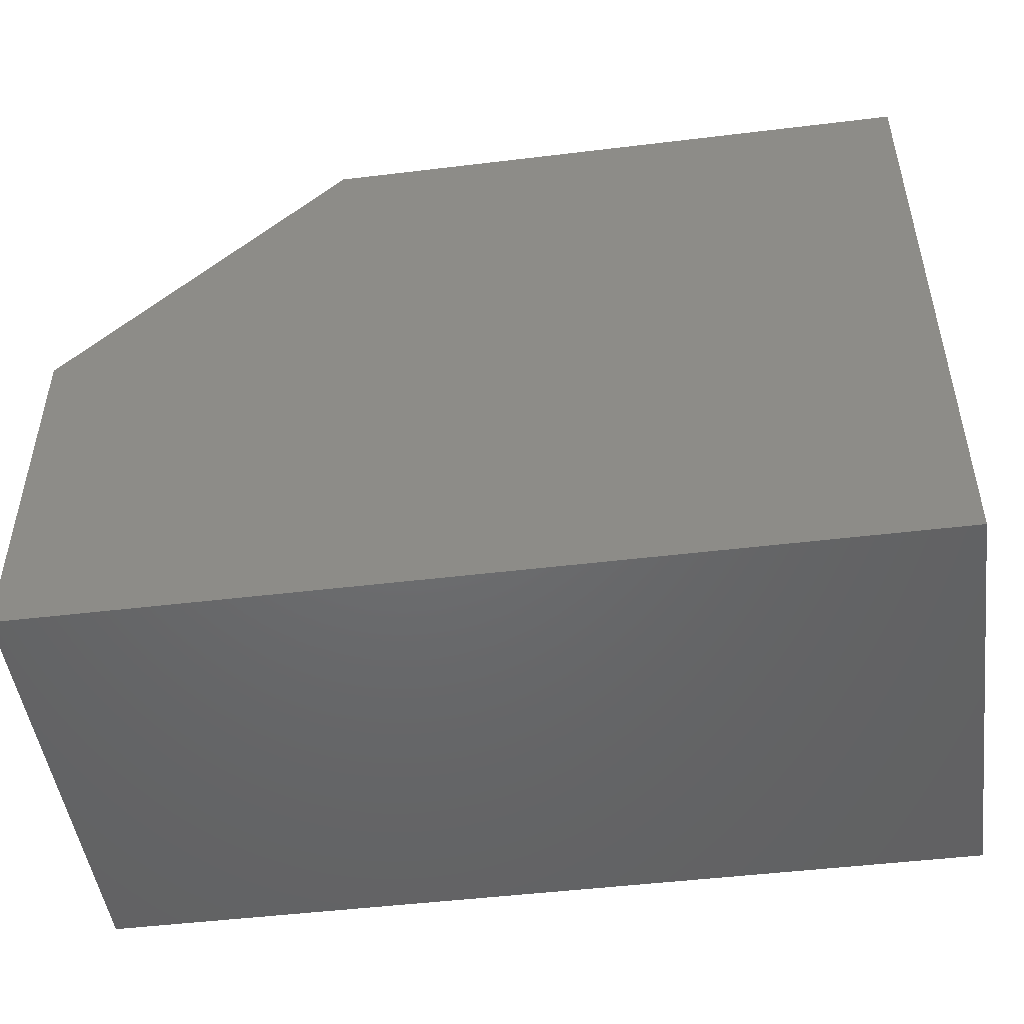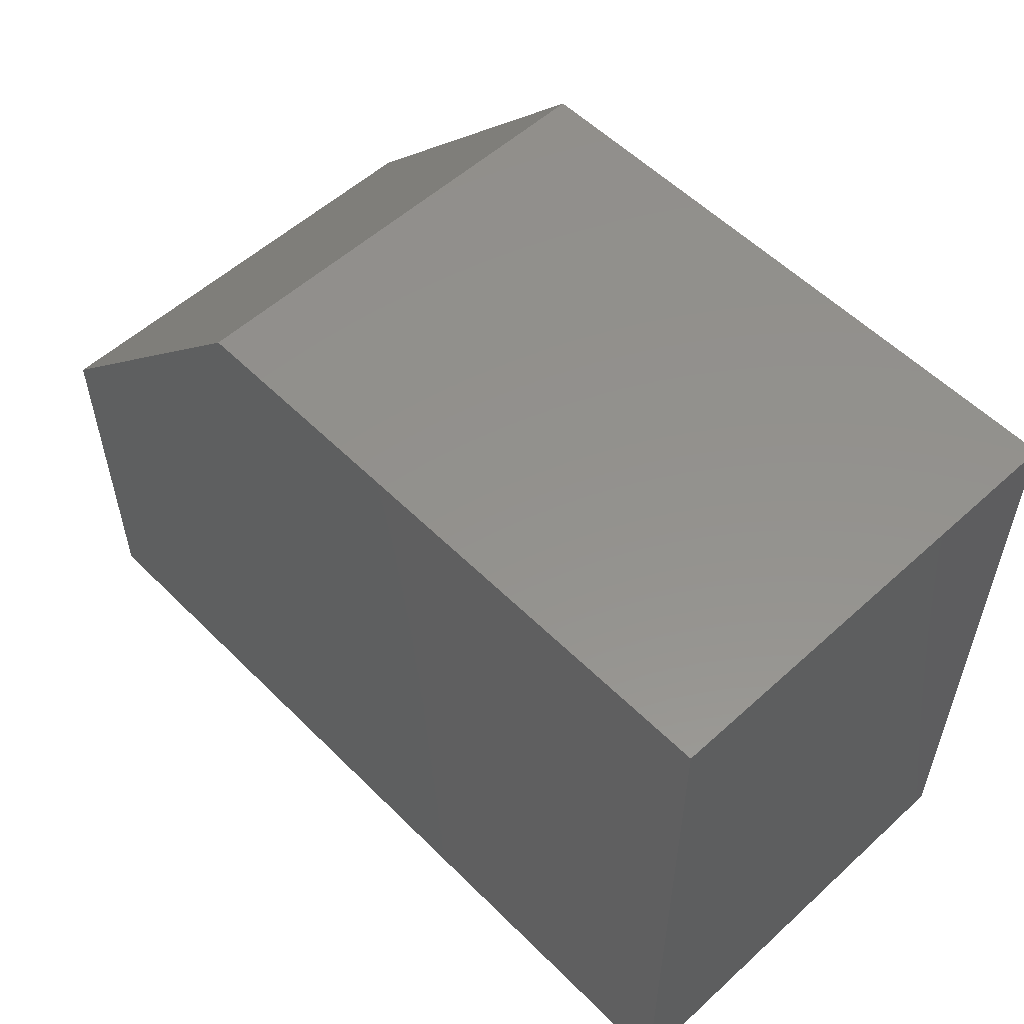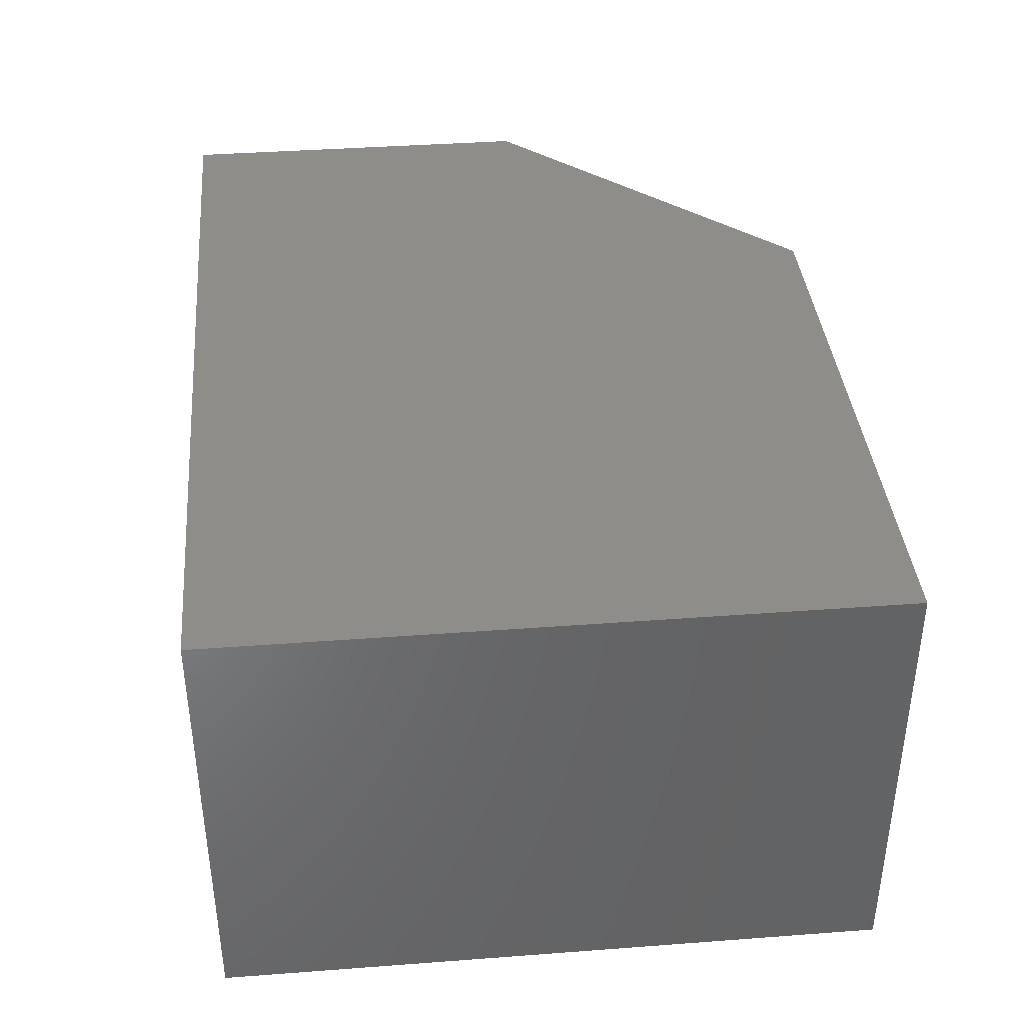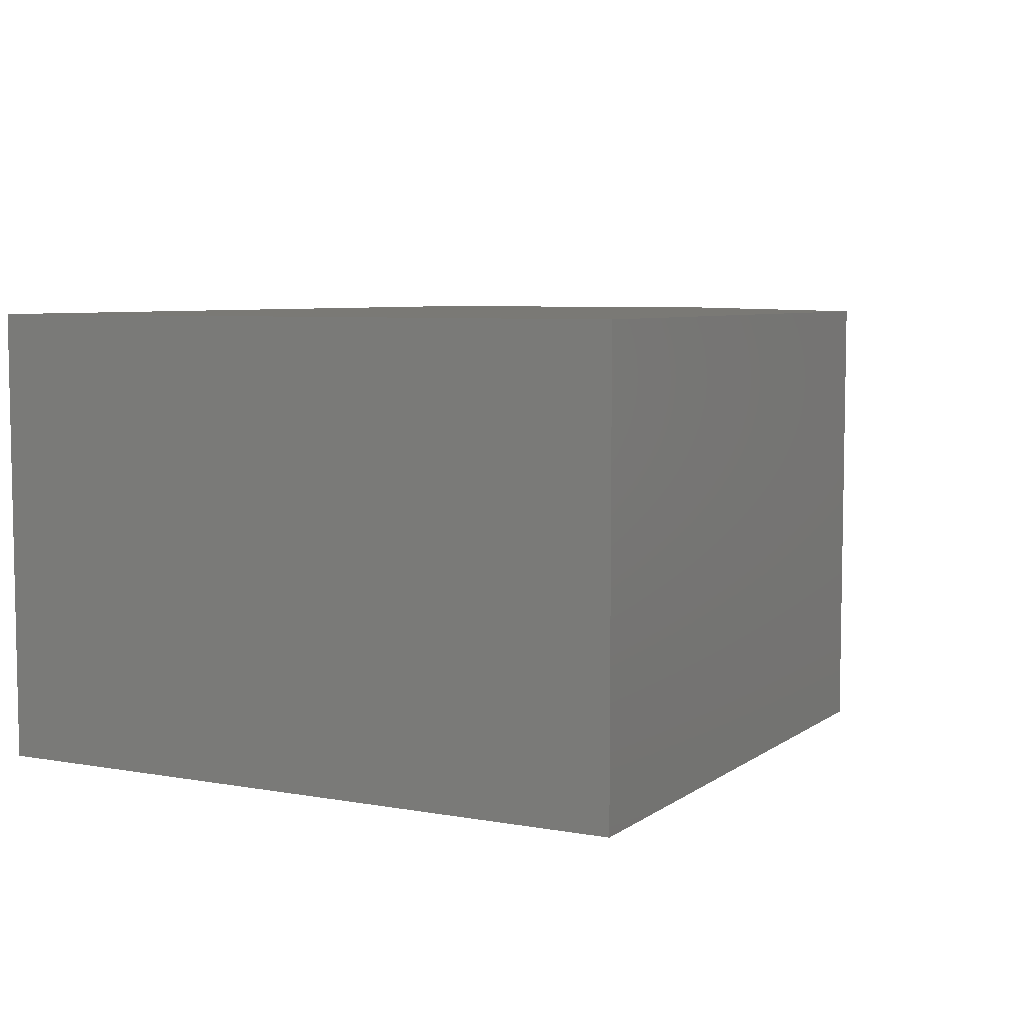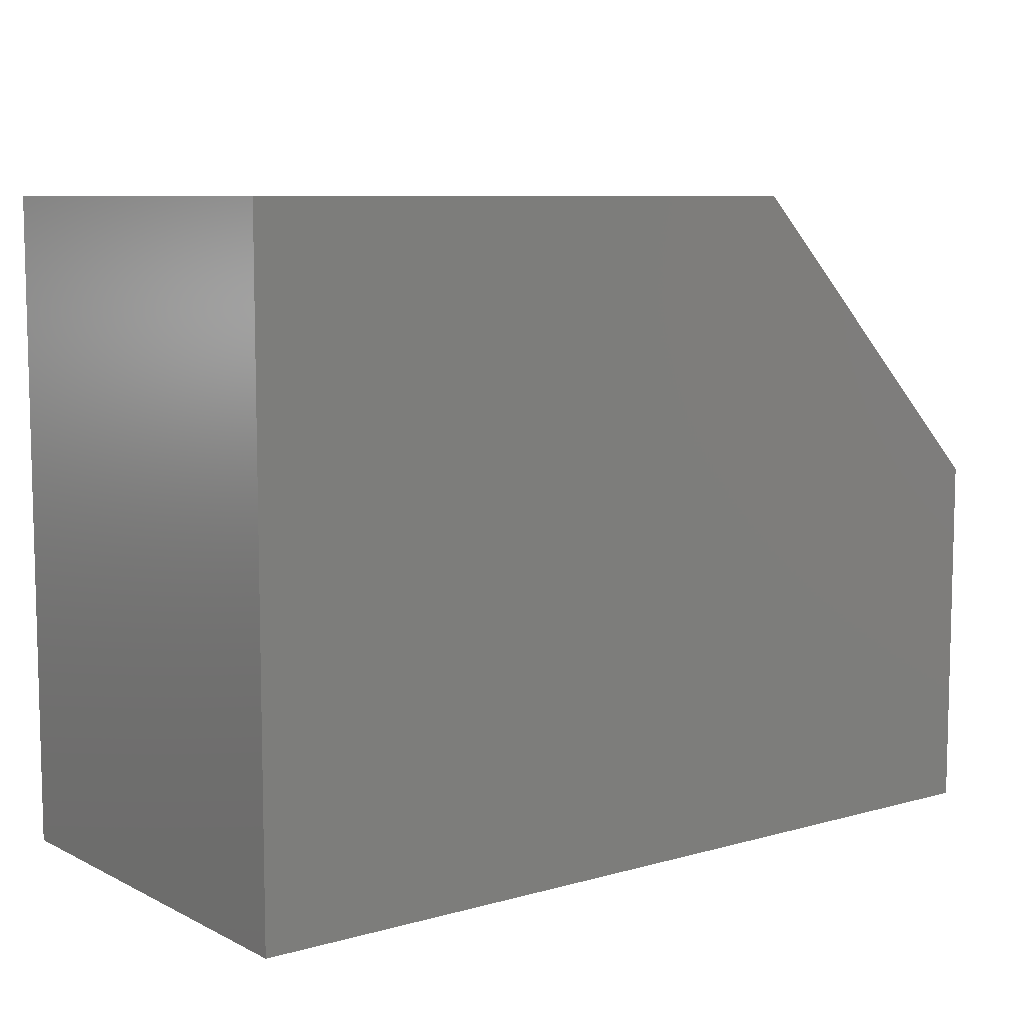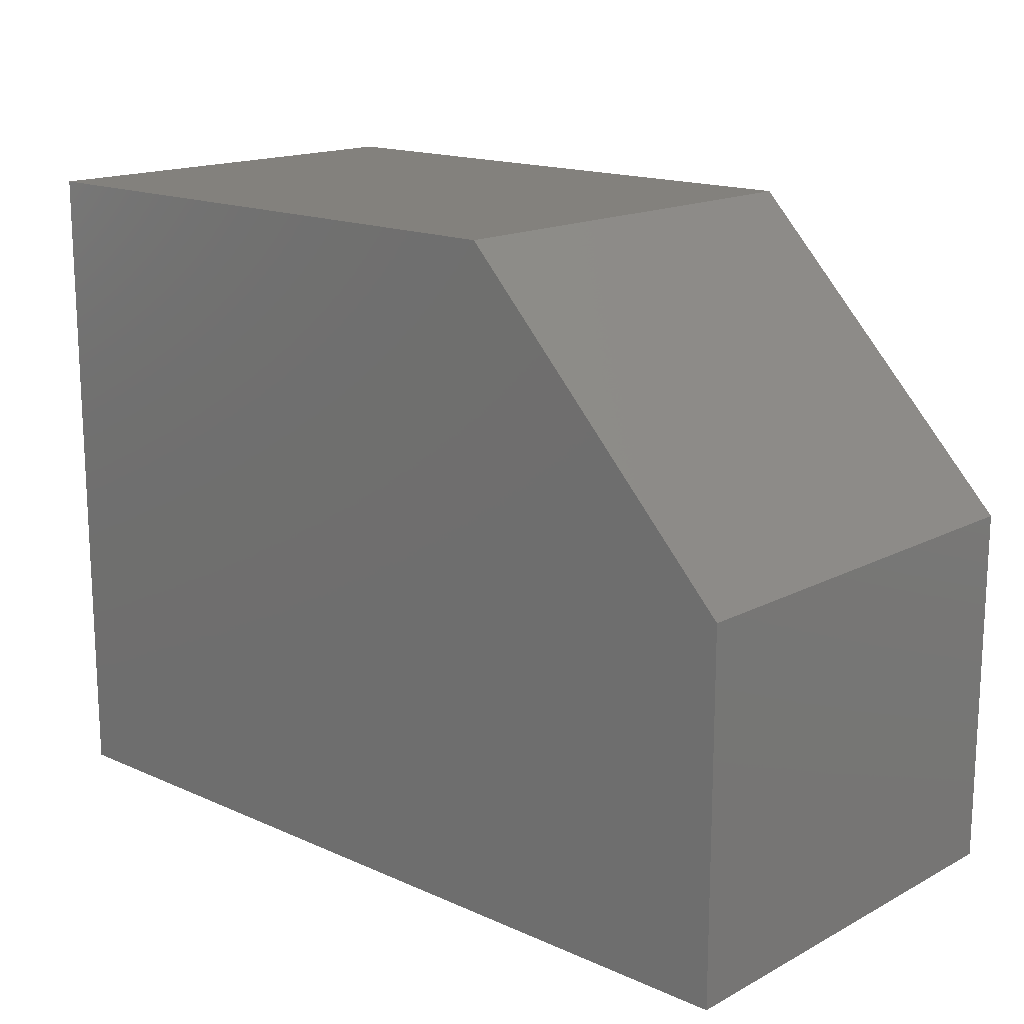
<metadata>
{"format":"stl","ext":"stl","renderer":"f3d","projection":"perspective","resolution":1024,"background":"white","views":[{"elev":-48.4,"azim":7.7,"up":"+Y"},{"elev":55.2,"azim":46.2,"up":"+Y"},{"elev":38.7,"azim":84.6,"up":"+Z"},{"elev":6.3,"azim":118.1,"up":"+Z"},{"elev":8.3,"azim":142.7,"up":"+Y"},{"elev":16.0,"azim":-137.4,"up":"+Y"}]}
</metadata>
<code>
# stl→obj: 10 verts, 16 faces
v -0.2656 3.556e-17 -0.3125
v -0.2656 6.361e-17 0.1928
v 0.4141 1.11e-16 -0.3125
v 0.4141 1.391e-16 0.1928
v -0.5859 -0.3359 0.1928
v -0.5859 -0.3359 -0.3125
v -0.5859 -0.75 0.1928
v -0.5859 -0.75 -0.3125
v 0.4141 -0.75 0.1928
v 0.4141 -0.75 -0.3125
f 1 2 3
f 3 2 4
f 5 6 7
f 7 6 8
f 9 4 7
f 7 4 2
f 7 2 5
f 3 10 1
f 1 10 8
f 1 8 6
f 5 2 6
f 6 2 1
f 8 10 7
f 7 10 9
f 3 4 10
f 10 4 9

</code>
